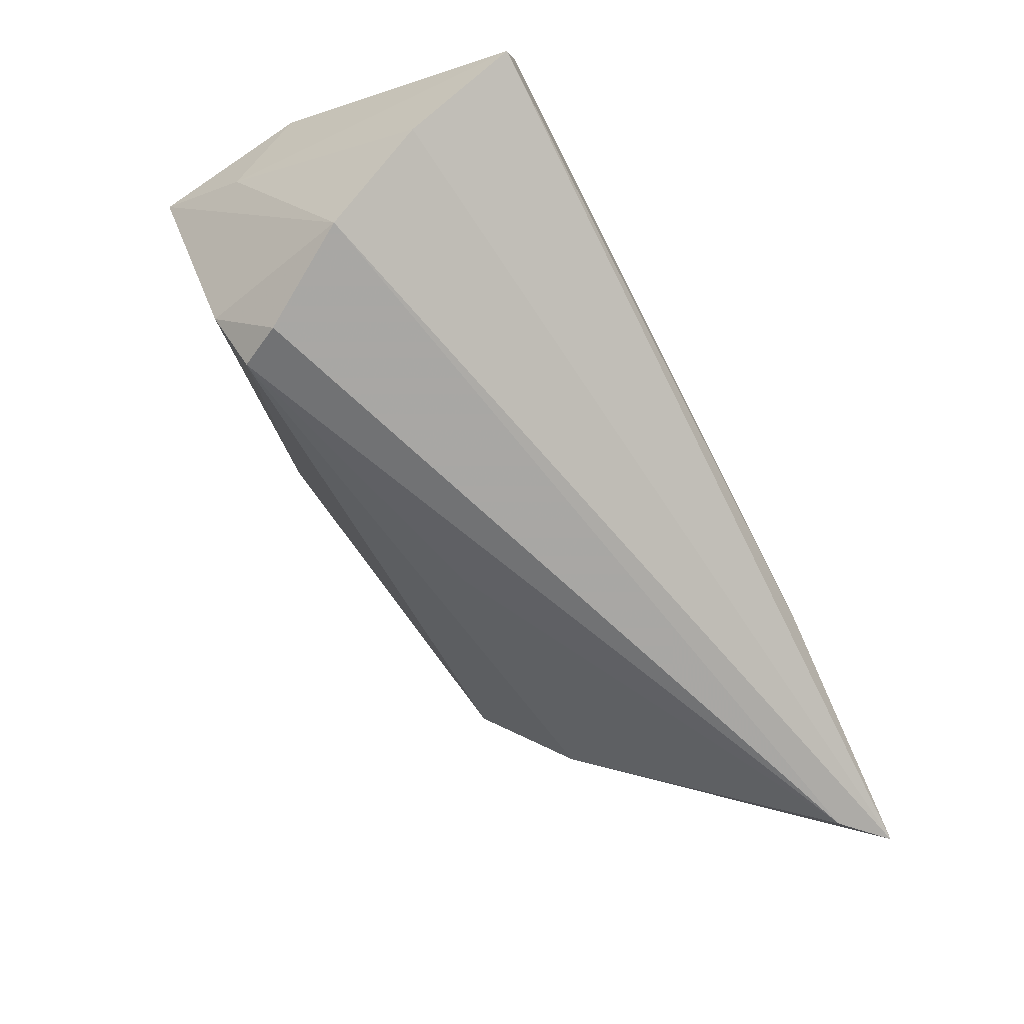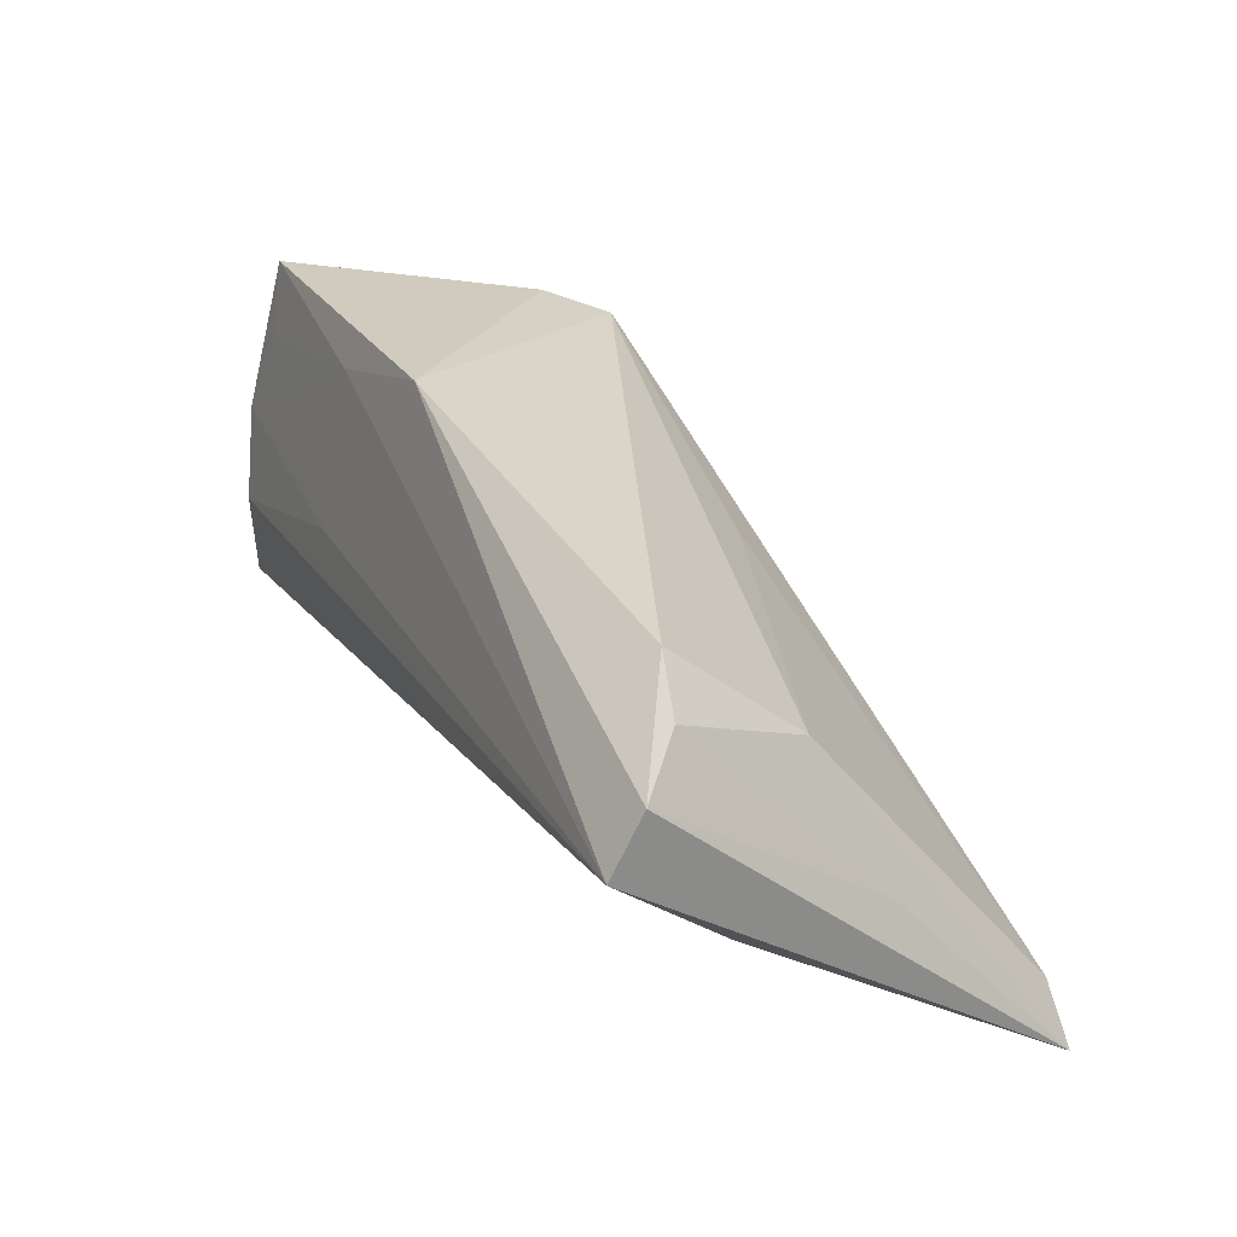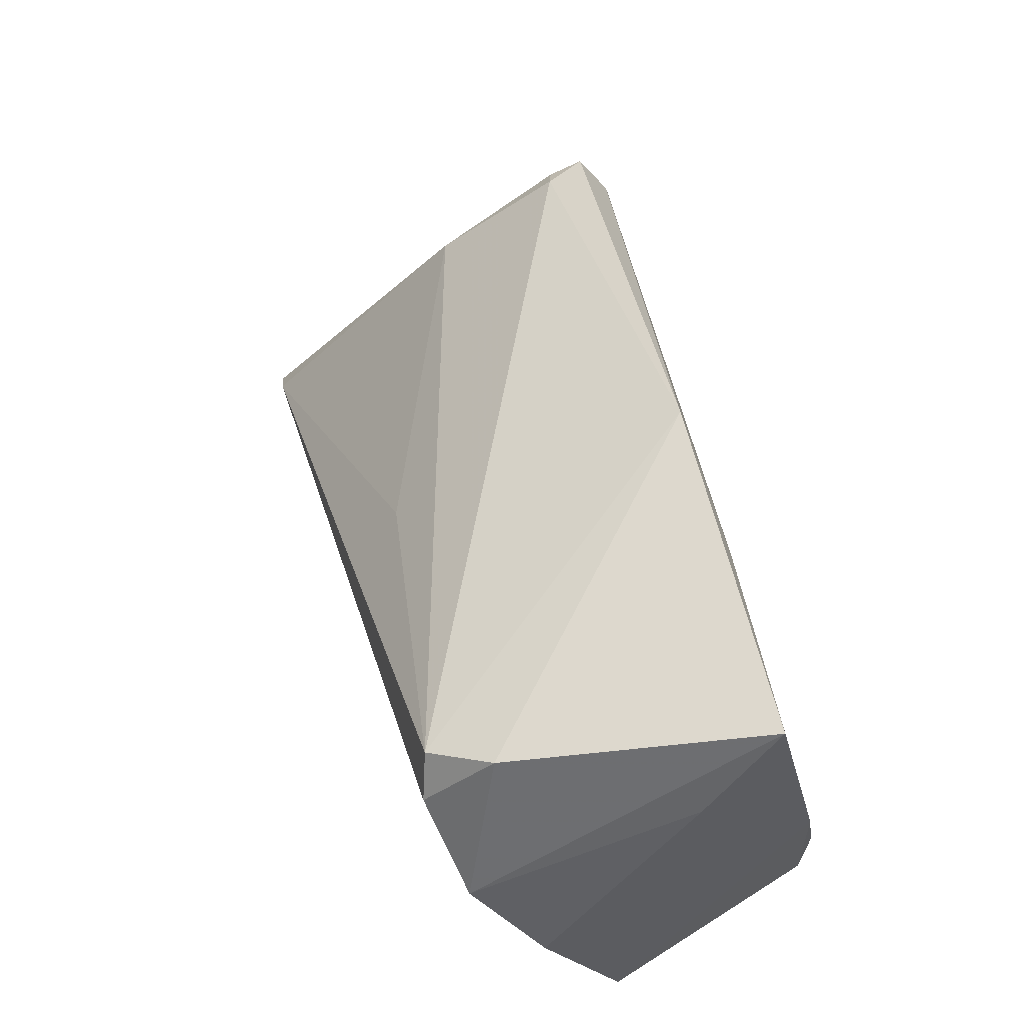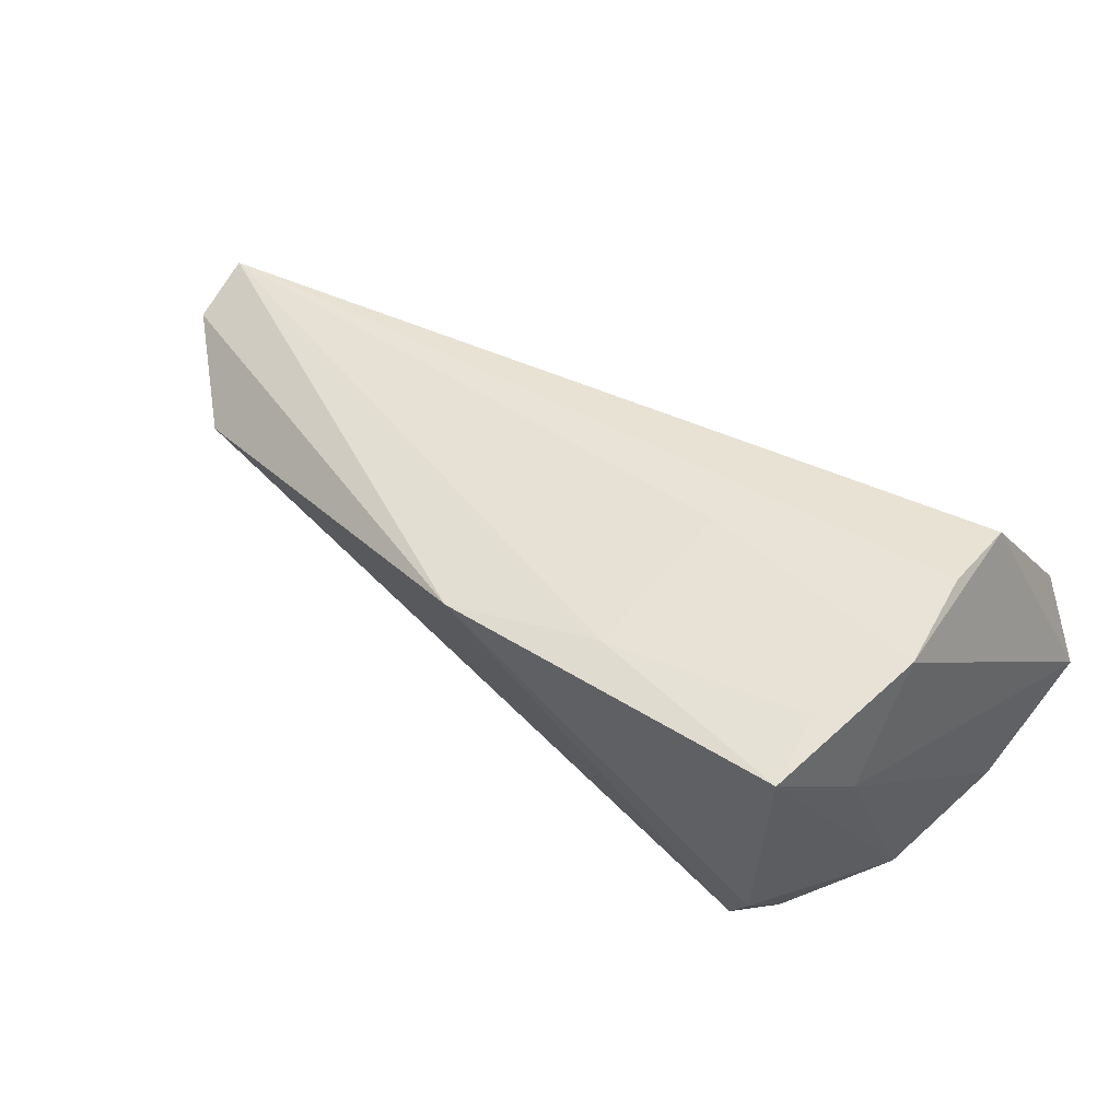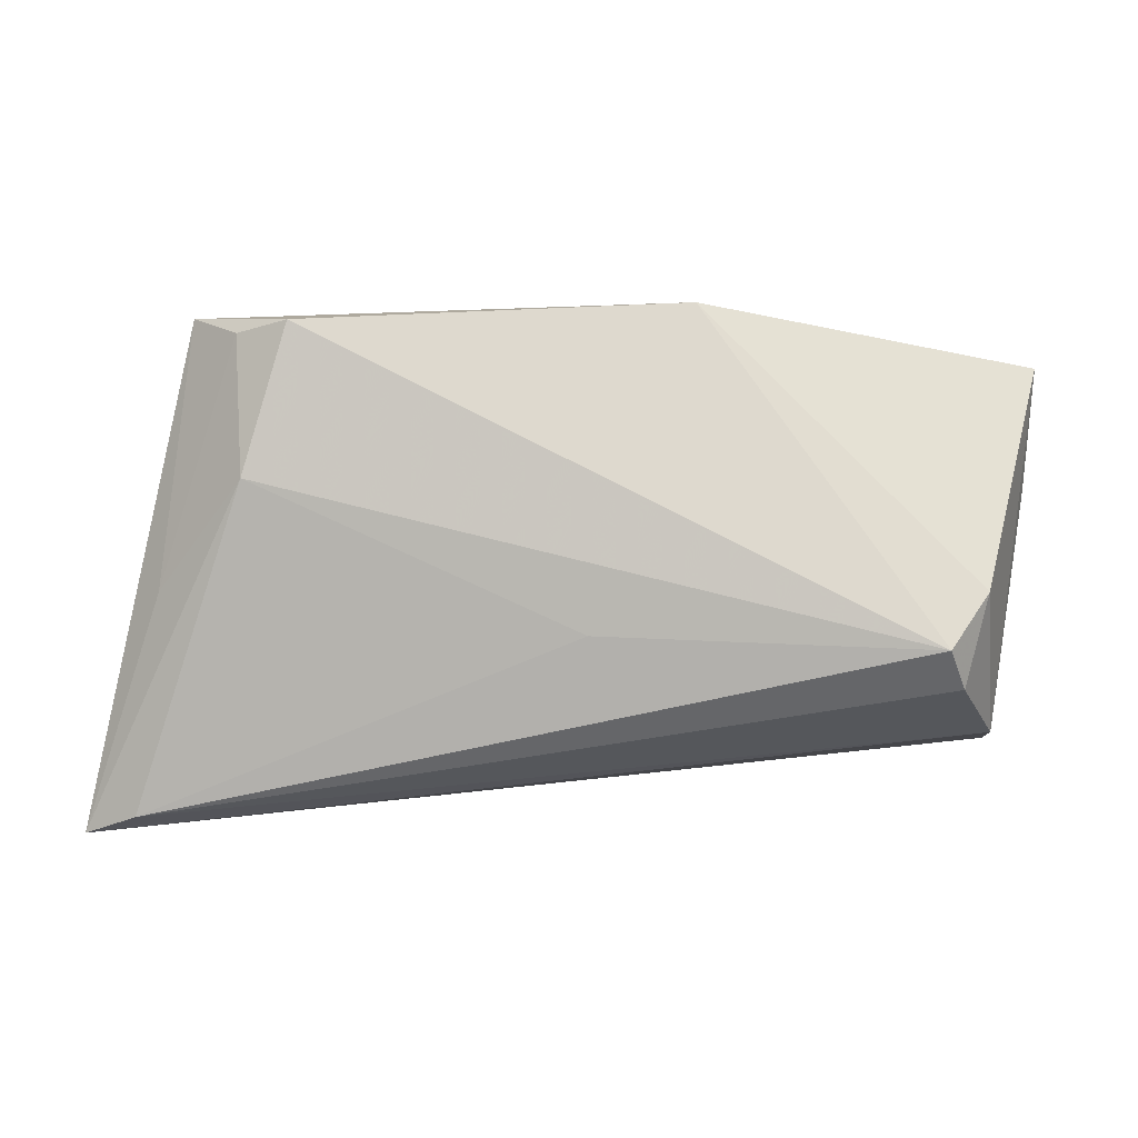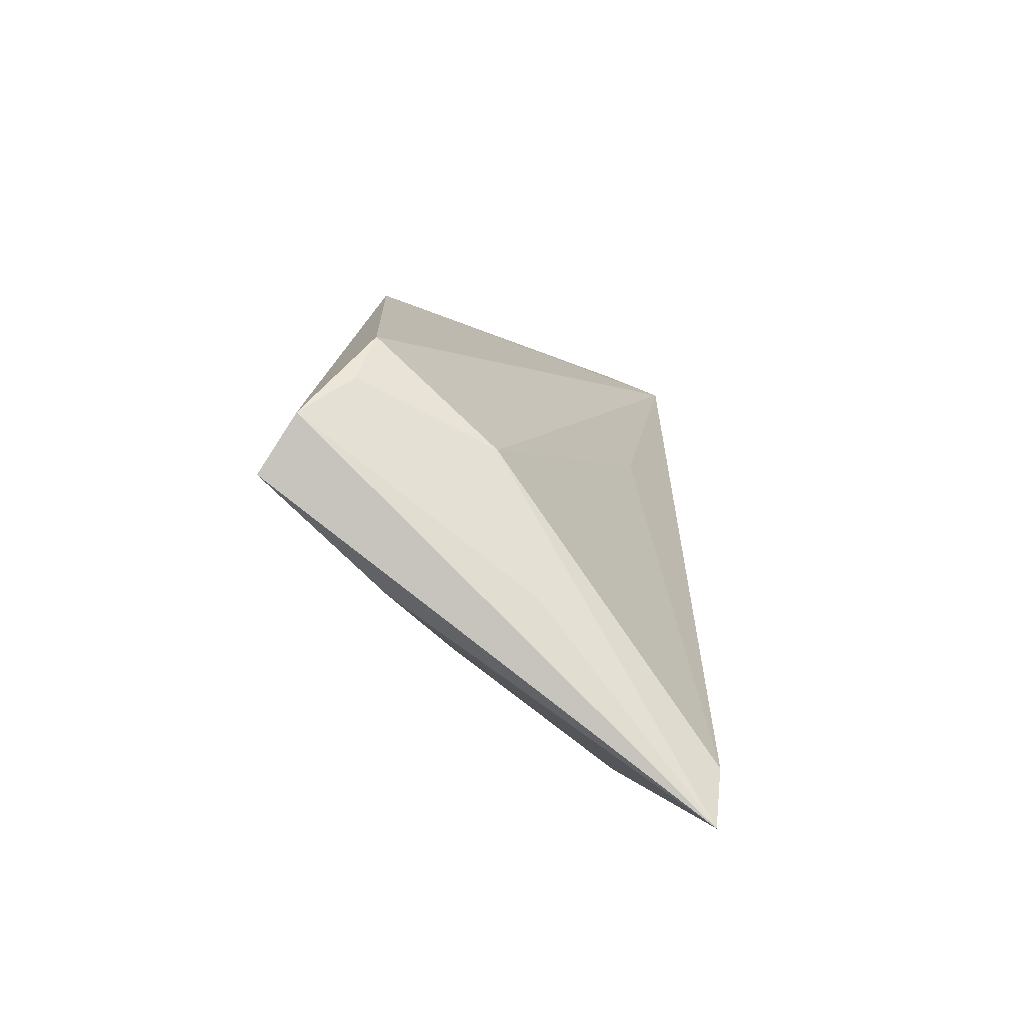
<metadata>
{"format":"obj","ext":"obj","renderer":"f3d","projection":"perspective","resolution":1024,"background":"white","views":[{"elev":-61.6,"azim":-62.1,"up":"+Z"},{"elev":35.1,"azim":63.5,"up":"+Y"},{"elev":52.1,"azim":-103.0,"up":"+Y"},{"elev":40.7,"azim":-134.5,"up":"+Z"},{"elev":-42.1,"azim":172.8,"up":"+Z"},{"elev":6.2,"azim":93.0,"up":"+Y"}]}
</metadata>
<code>
v -0.04666 -0.02621 -0.0012
v -0.04307 0.01621 0.01734
v 0.04775 0.02044 0.0125
v 0.005697 0.007471 -0.01744
v -0.04349 -0.004913 0.02221
v -0.04274 -0.002232 -0.01873
v -0.03615 0.009286 -0.02235
v -0.004064 0.02933 0.01516
v 0.06079 -0.02513 -0.02609
v 0.03117 -0.02621 -0.01533
v -0.02065 0.02291 0.0168
v 0.05384 0.01045 0.02221
v -0.04263 -0.02519 0.009767
v -0.04211 -0.01417 0.02221
v 0.0543 -0.002499 -0.007558
v -0.01896 0.004649 0.02129
v 0.04195 0.02472 0.01089
v -0.04594 -0.0137 -0.01048
v -0.04607 0.01226 0.00673
v 0.05289 -0.00228 0.008756
v 0.04562 0.01251 -0.002695
v 0.05481 -0.0203 -0.02672
v -0.03786 0.01719 -0.01457
v -0.04533 0.02423 0.01512
v -0.03336 0.01466 -0.02142
v -0.04654 0.005588 0.01982
v 0.05314 0.017 0.01803
f 8 25 23
f 23 24 8
f 23 6 24
f 2 24 26
f 11 12 8
f 8 24 11
f 24 2 11
f 11 2 26
f 9 6 22
f 25 4 22
f 17 25 8
f 9 1 18
f 18 6 9
f 26 1 14
f 1 13 14
f 9 12 20
f 12 14 20
f 20 14 13
f 25 22 7
f 7 22 6
f 7 23 25
f 6 23 7
f 8 12 27
f 27 17 8
f 27 12 9
f 21 4 25
f 25 17 21
f 21 22 4
f 9 22 21
f 24 6 19
f 6 18 19
f 26 24 19
f 19 1 26
f 19 18 1
f 26 14 5
f 5 14 12
f 9 20 10
f 10 20 13
f 10 1 9
f 10 13 1
f 15 27 9
f 9 21 15
f 17 27 3
f 3 21 17
f 27 15 3
f 3 15 21
f 26 5 16
f 16 5 12
f 16 11 26
f 12 11 16

</code>
